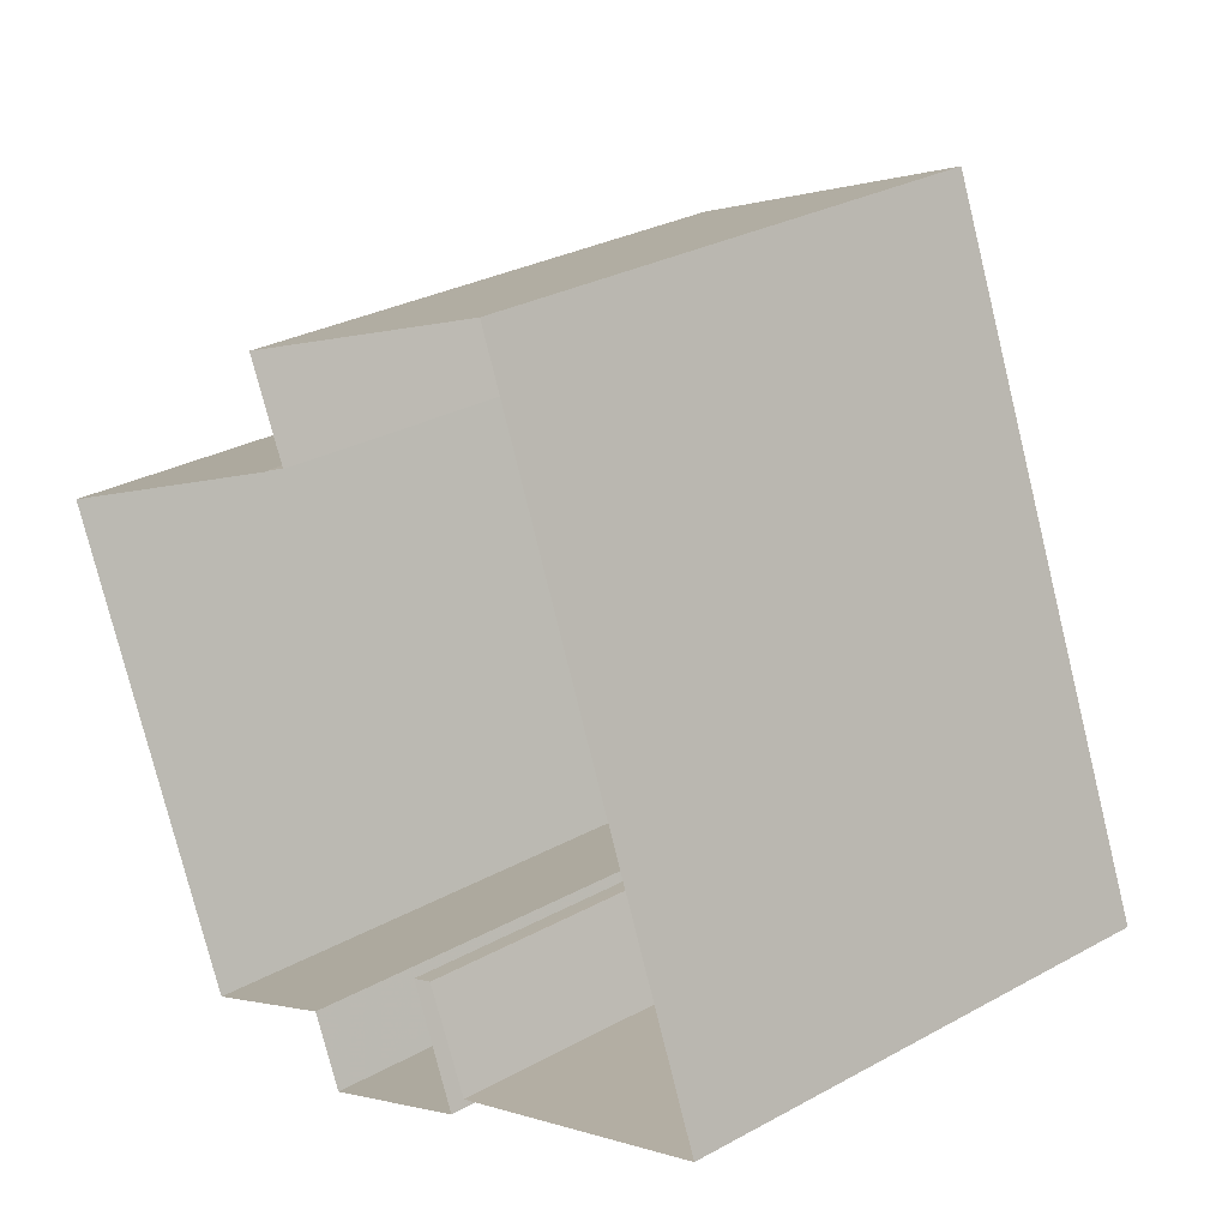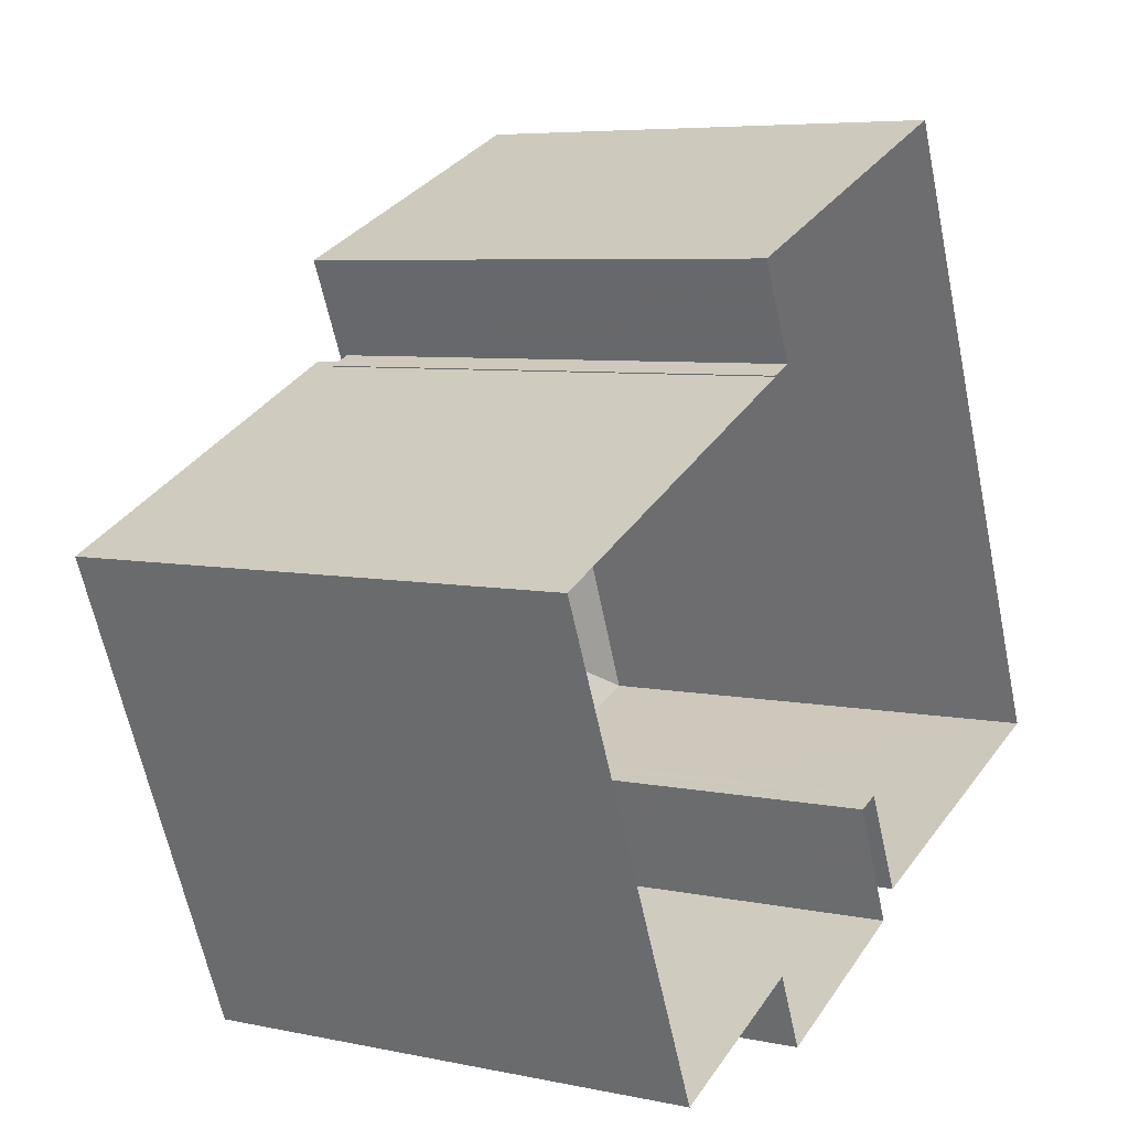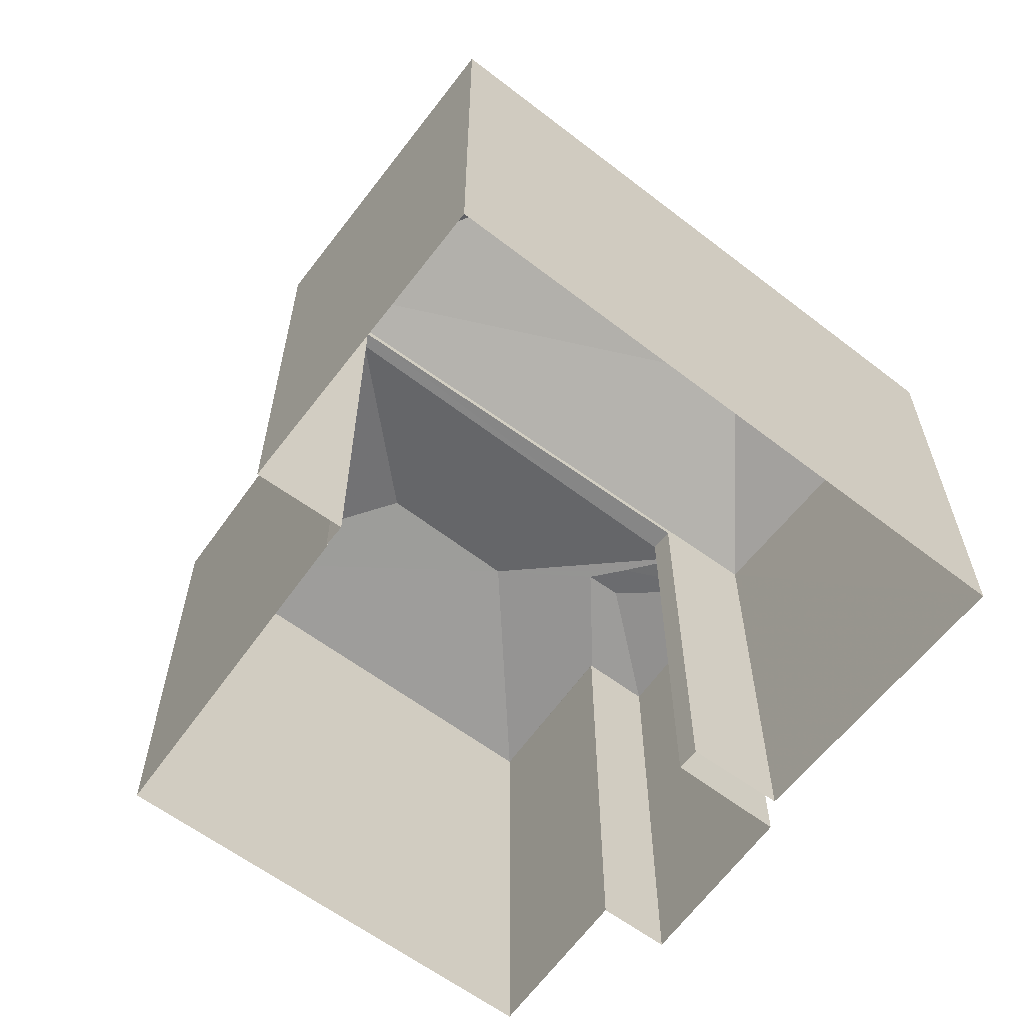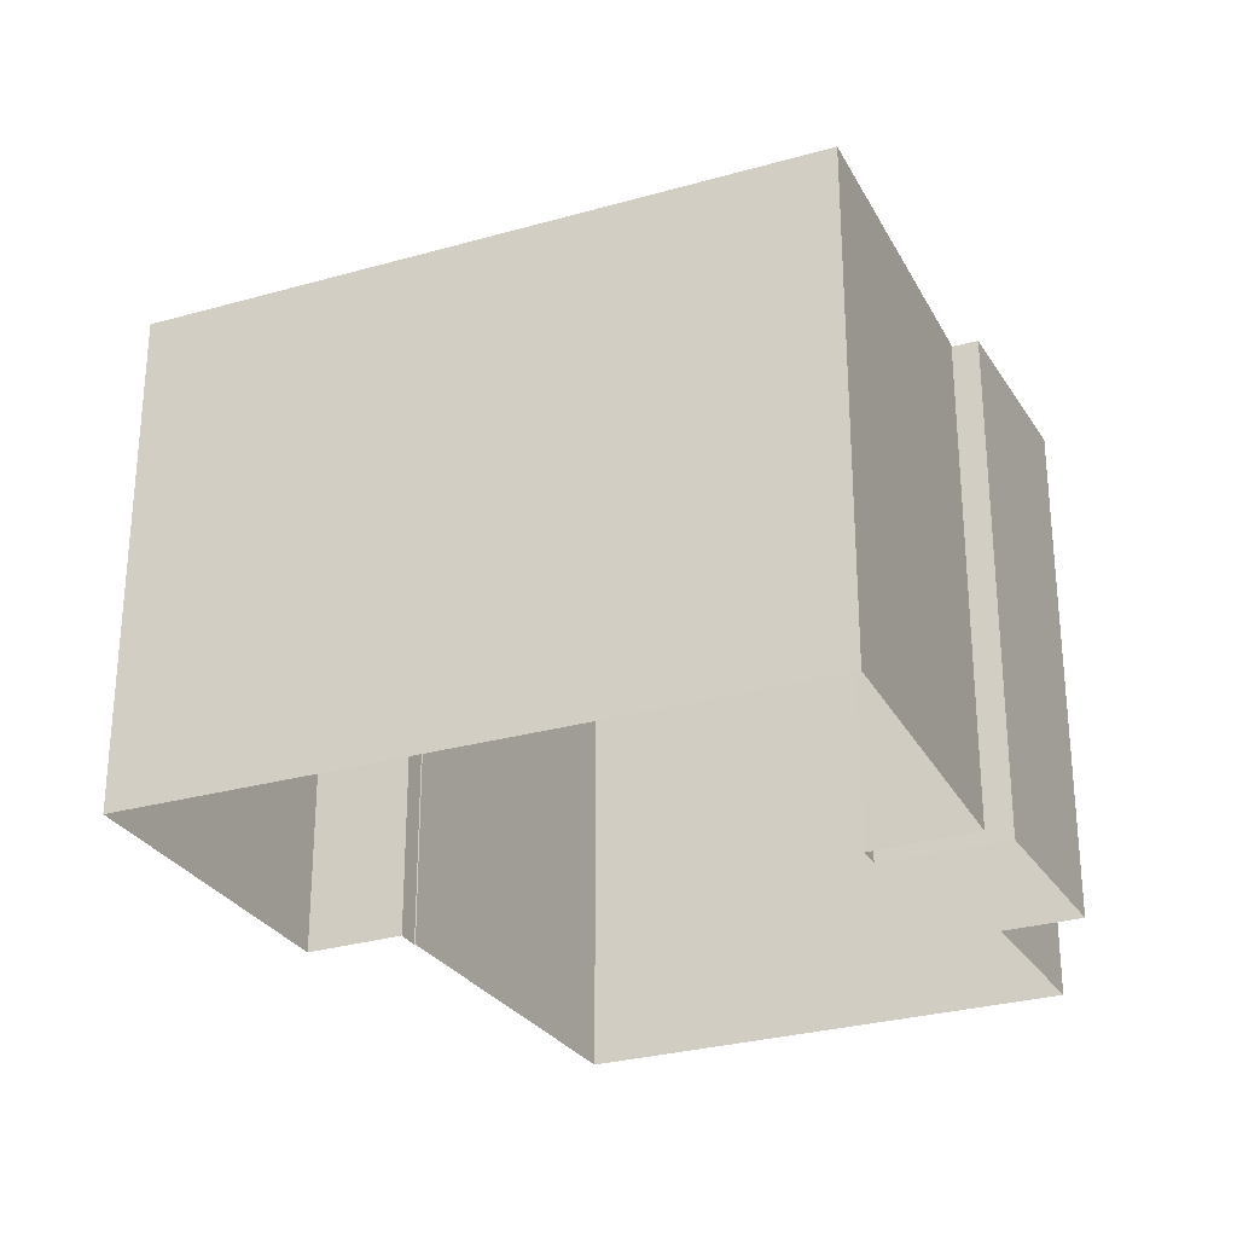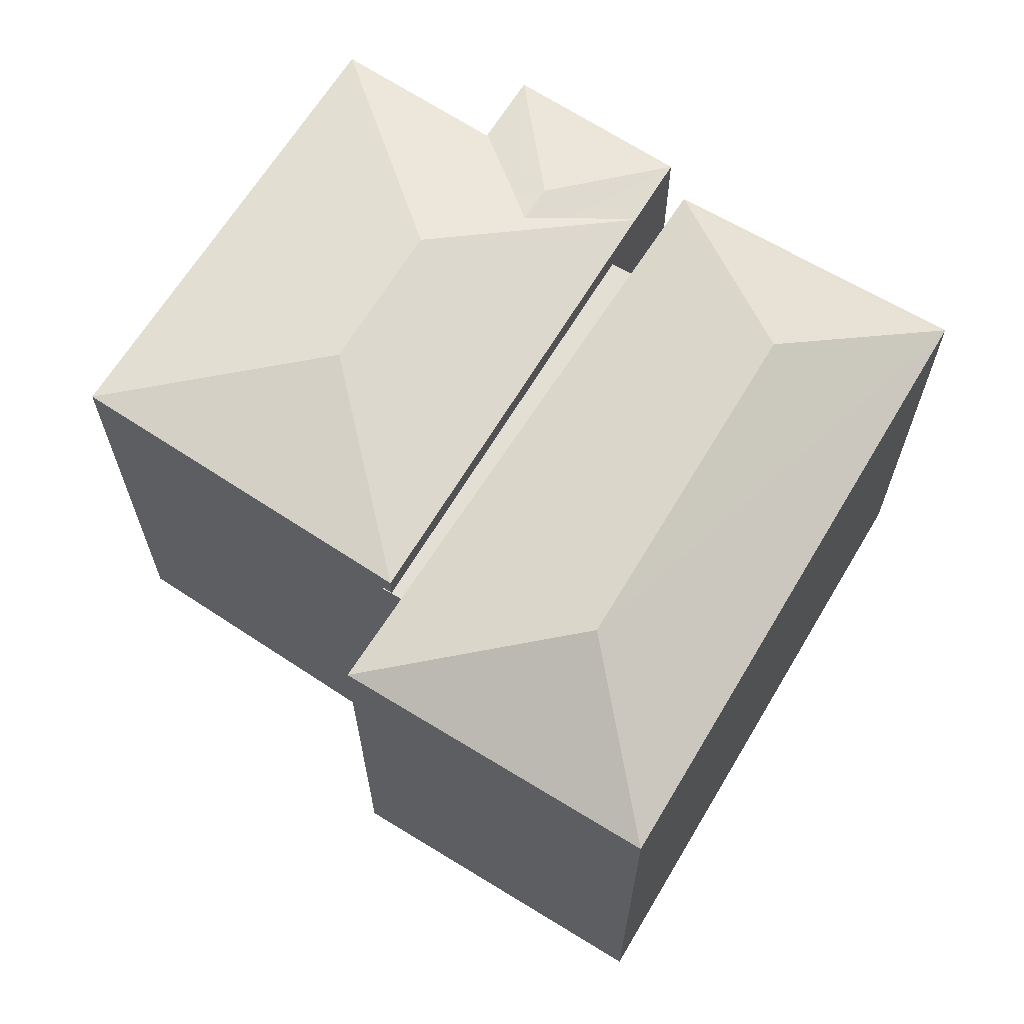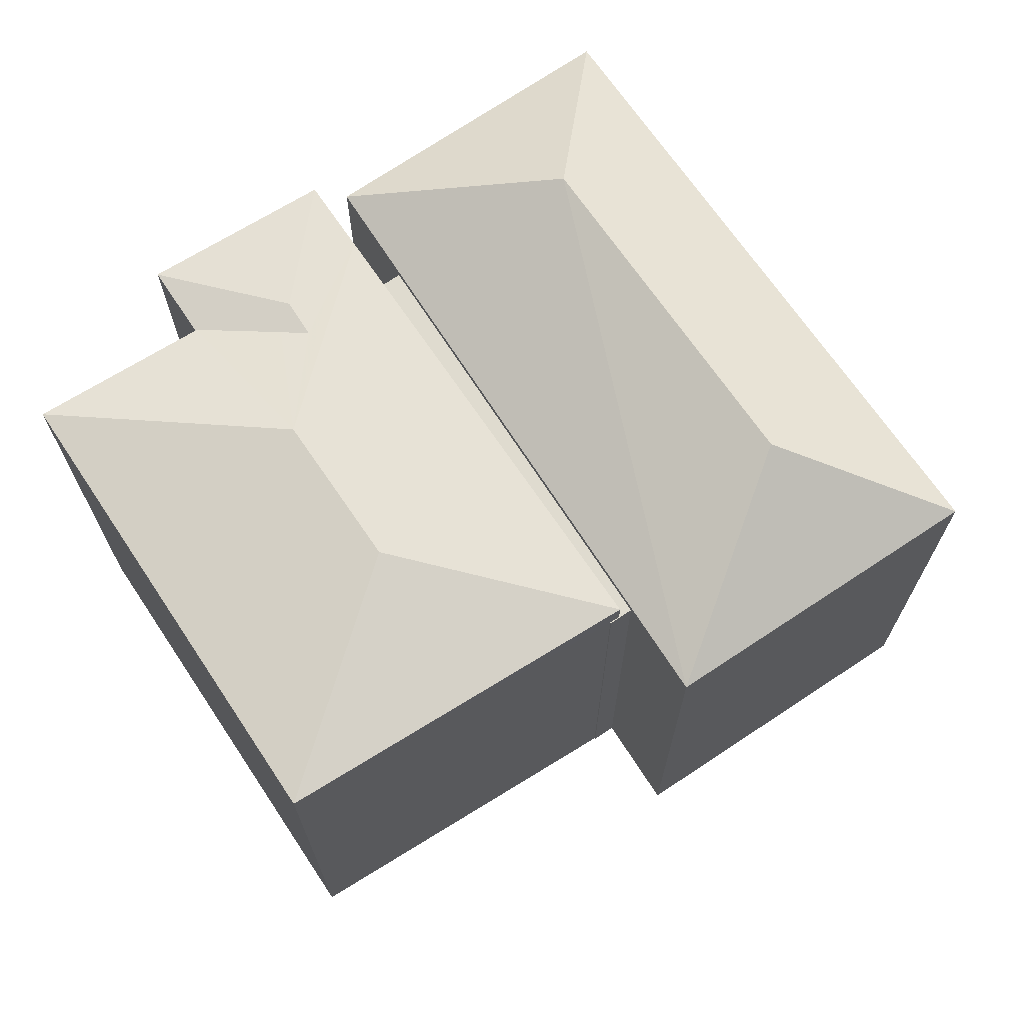
<metadata>
{"format":"obj","ext":"obj","renderer":"f3d","projection":"perspective","resolution":1024,"background":"white","views":[{"elev":28.8,"azim":-129.5,"up":"+Y"},{"elev":6.1,"azim":122.6,"up":"+Y"},{"elev":-62.1,"azim":-150.1,"up":"+Z"},{"elev":-28.3,"azim":-88.8,"up":"+Z"},{"elev":66.3,"azim":-171.2,"up":"+Z"},{"elev":70.2,"azim":123.5,"up":"+Z"}]}
</metadata>
<code>
v -8594 -3.765e+04 30.77
v -8594 -3.765e+04 30.77
v -8594 -3.765e+04 22
v -8594 -3.765e+04 22
v -8591 -3.764e+04 22
v -8591 -3.764e+04 30.77
v -8591 -3.764e+04 30.77
v -8591 -3.764e+04 22
v -8591 -3.764e+04 30.77
v -8591 -3.764e+04 22
v -8594 -3.765e+04 31.24
v -8594 -3.765e+04 30.77
v -8595 -3.765e+04 31.24
v -8595 -3.765e+04 22
v -8592 -3.765e+04 31.24
v -8592 -3.765e+04 22
v -8591 -3.765e+04 31.24
v -8591 -3.765e+04 22
v -8588 -3.765e+04 31.24
v -8588 -3.765e+04 22
v -8591 -3.765e+04 31.24
v -8591 -3.764e+04 30.77
v -8591 -3.764e+04 31.24
v -8585 -3.765e+04 22
v -8585 -3.765e+04 31.24
v -8594 -3.765e+04 31.24
v -8594 -3.765e+04 31.24
v -8594 -3.765e+04 31.24
v -8595 -3.765e+04 22
v -8595 -3.765e+04 30.92
v -8590 -3.764e+04 30.92
v -8590 -3.764e+04 22
v -8596 -3.764e+04 22
v -8596 -3.764e+04 30.93
v -8601 -3.765e+04 22.01
v -8601 -3.765e+04 30.93
v -8593 -3.765e+04 31.42
v -8593 -3.765e+04 31.53
v -8592 -3.765e+04 31.53
v -8592 -3.765e+04 31.45
v -8590 -3.765e+04 31.9
v -8589 -3.765e+04 31.9
v -8595 -3.764e+04 32.33
v -8597 -3.765e+04 32.33
f 35 33 3
f 33 32 5
f 29 35 3
f 16 14 18
f 18 14 4
f 20 18 24
f 4 3 10
f 10 5 8
f 24 18 10
f 3 33 5
f 18 4 10
f 3 5 10
f 1 2 3
f 4 1 3
f 5 6 7
f 8 5 7
f 9 8 7
f 9 10 8
f 11 12 1
f 11 1 13
f 1 14 13
f 1 4 14
f 15 14 16
f 15 13 14
f 17 16 18
f 17 15 16
f 19 17 20
f 20 17 18
f 21 17 19
f 22 23 9
f 10 9 24
f 24 9 25
f 9 23 25
f 25 20 24
f 25 19 20
f 26 27 28
f 26 28 11
f 12 11 22
f 22 11 23
f 11 28 23
f 29 3 2
f 2 30 29
f 30 2 31
f 32 6 5
f 31 6 32
f 2 6 31
f 31 32 33
f 34 31 33
f 30 35 29
f 30 36 35
f 34 33 35
f 36 34 35
f 1 12 2
f 9 7 22
f 12 22 6
f 2 12 6
f 22 7 6
f 37 38 39
f 37 13 38
f 37 27 13
f 11 13 26
f 13 27 26
f 15 38 13
f 40 39 38
f 21 15 17
f 40 38 21
f 38 15 21
f 27 37 28
f 37 41 28
f 21 19 41
f 21 41 40
f 39 41 37
f 40 41 39
f 42 23 28
f 28 41 42
f 23 42 25
f 19 25 41
f 42 41 25
f 36 43 34
f 44 43 36
f 43 44 31
f 31 44 30
f 44 36 30
f 43 31 34

</code>
